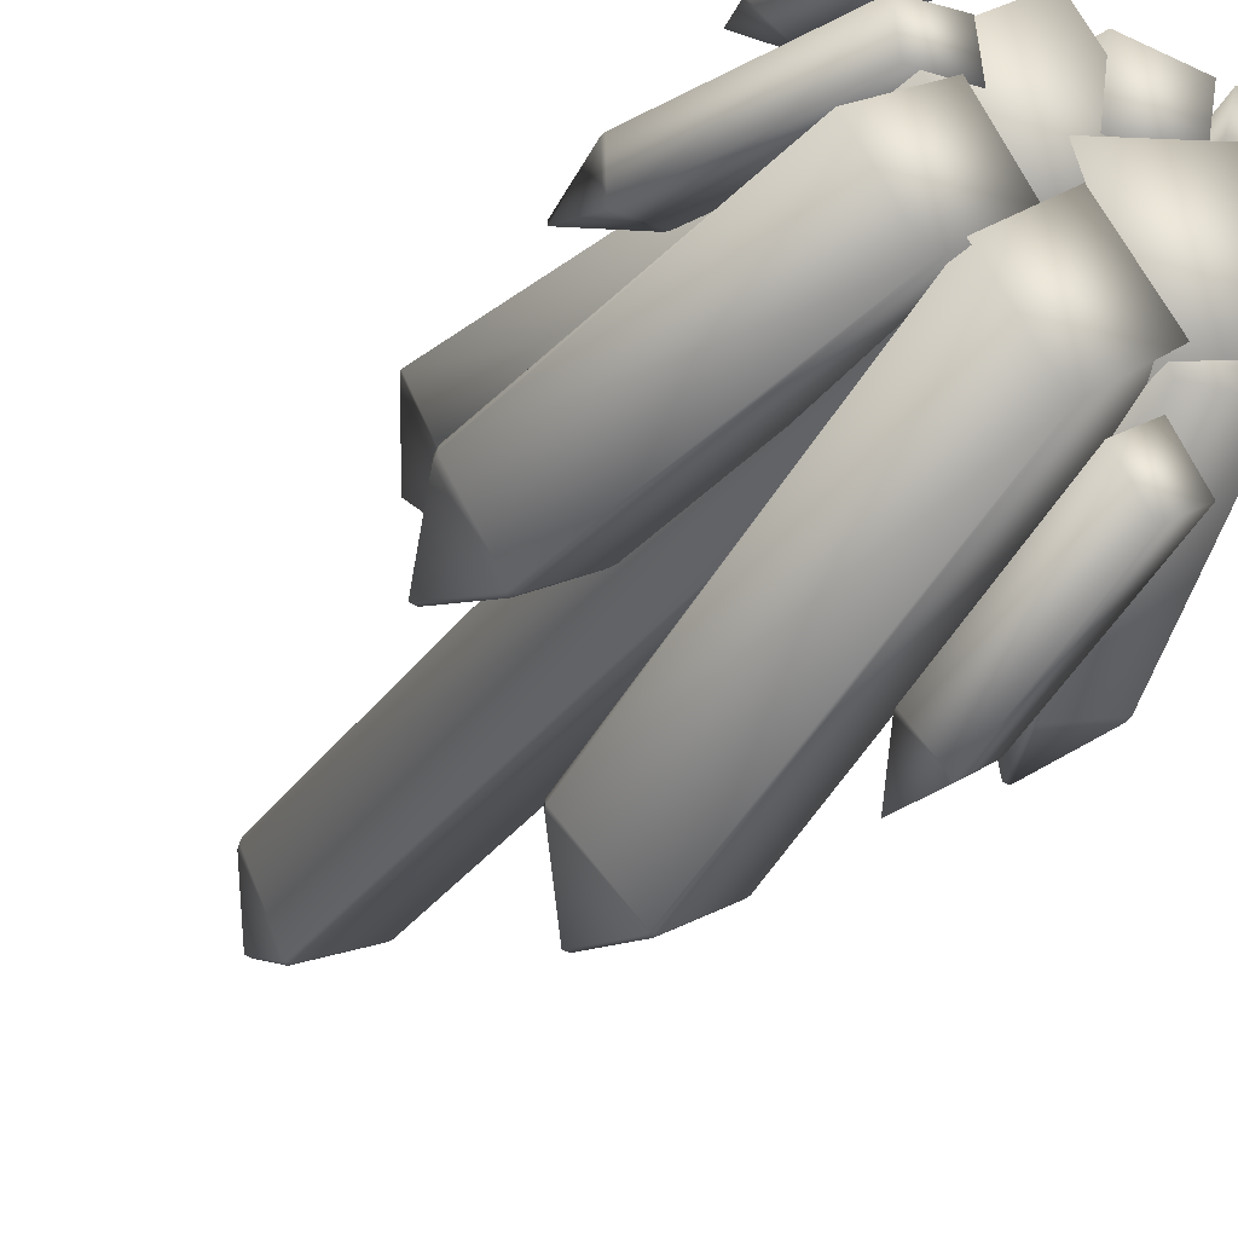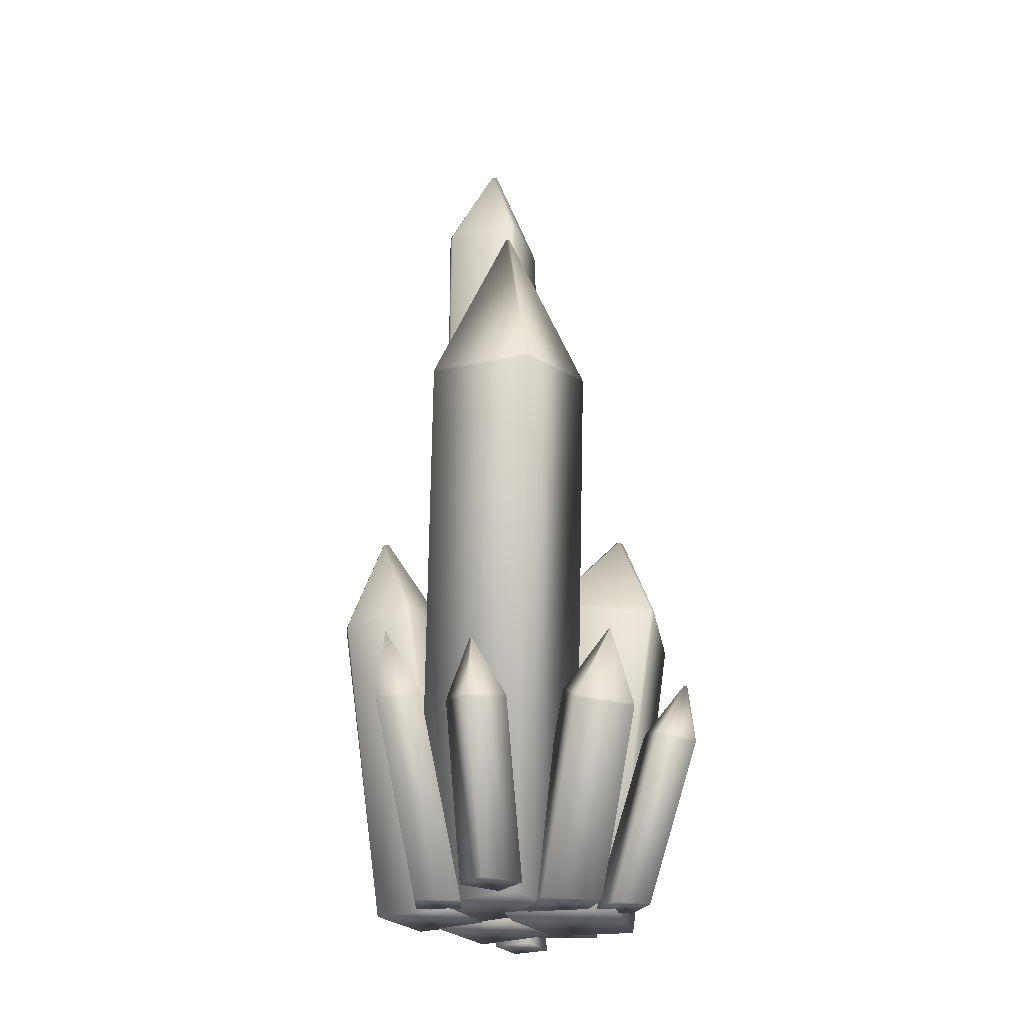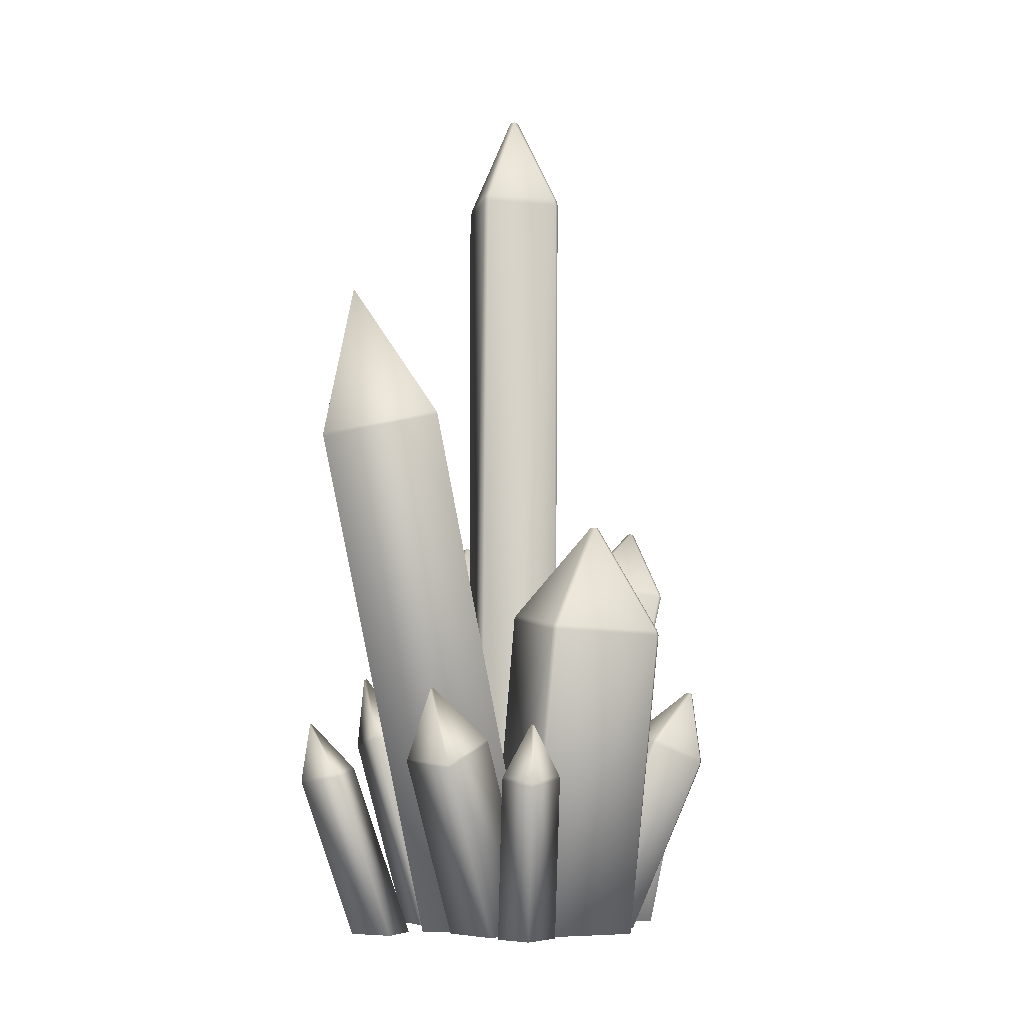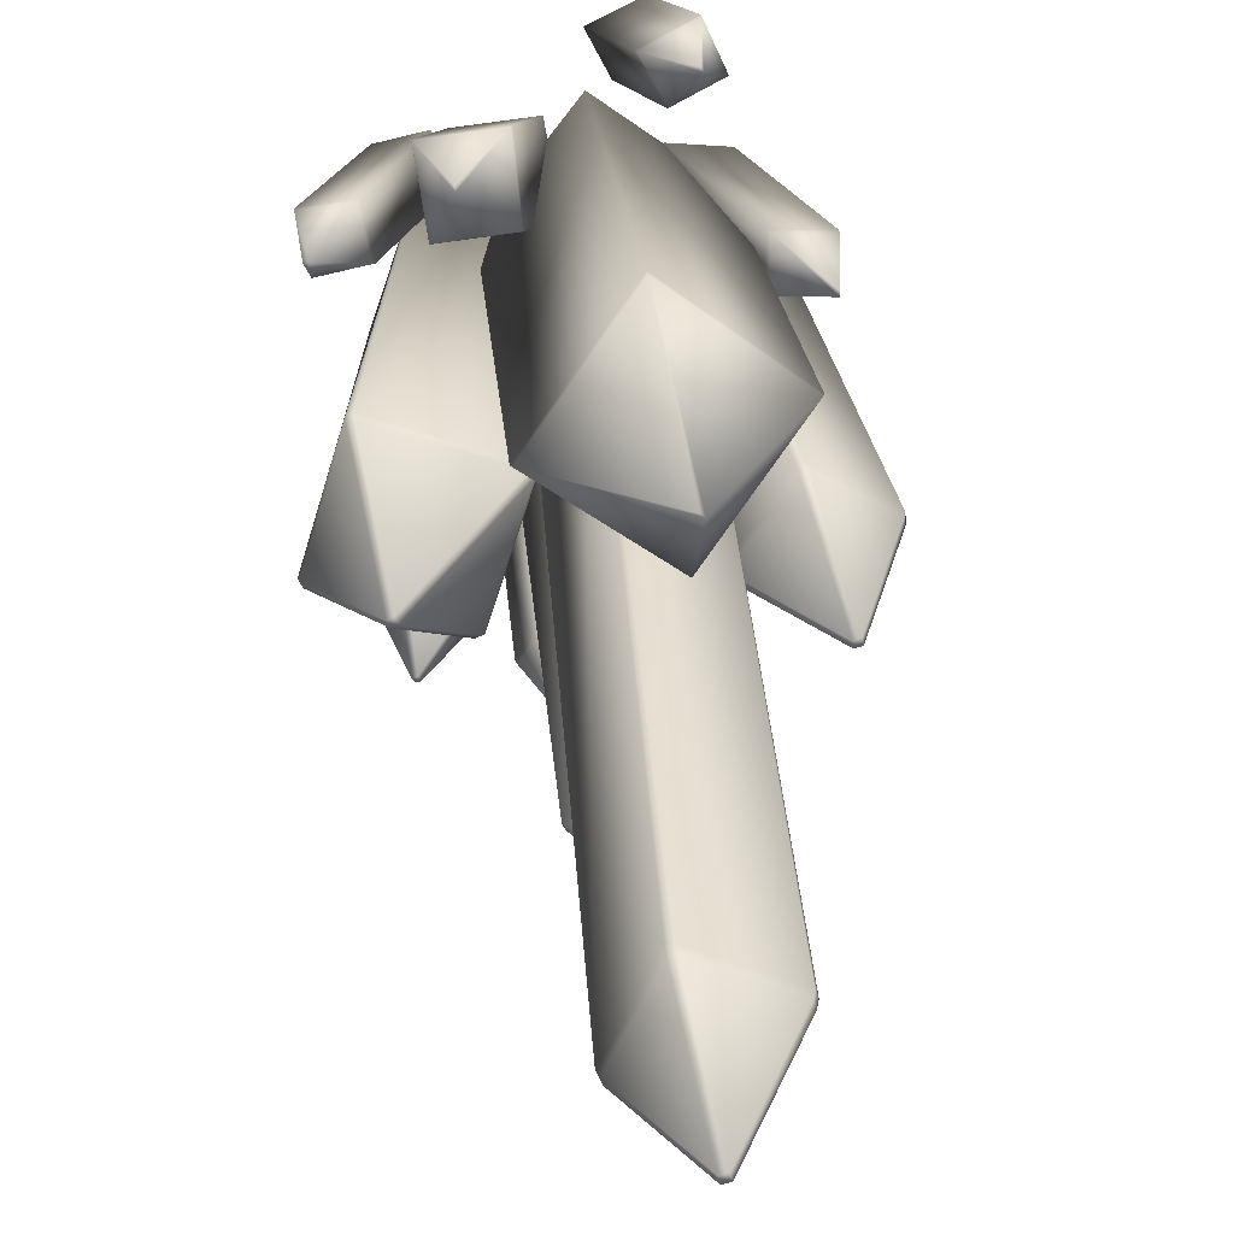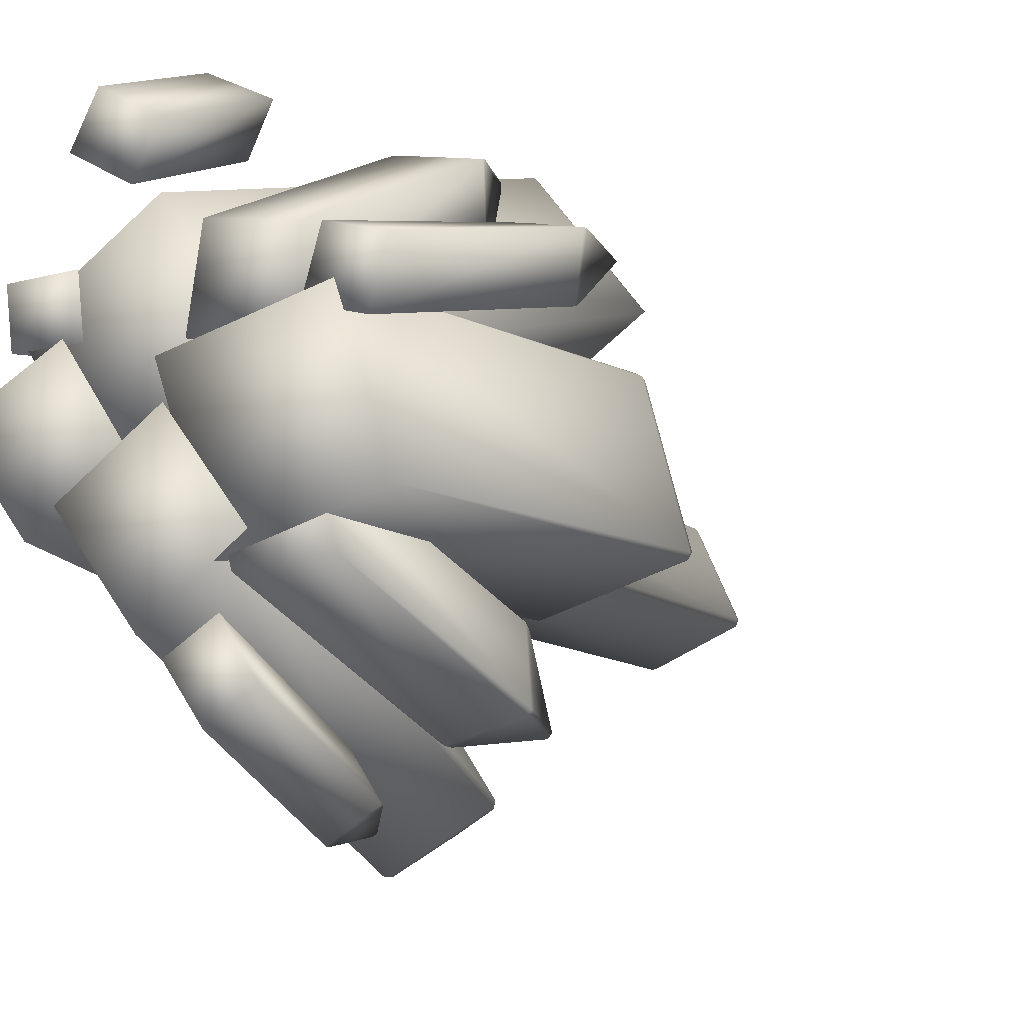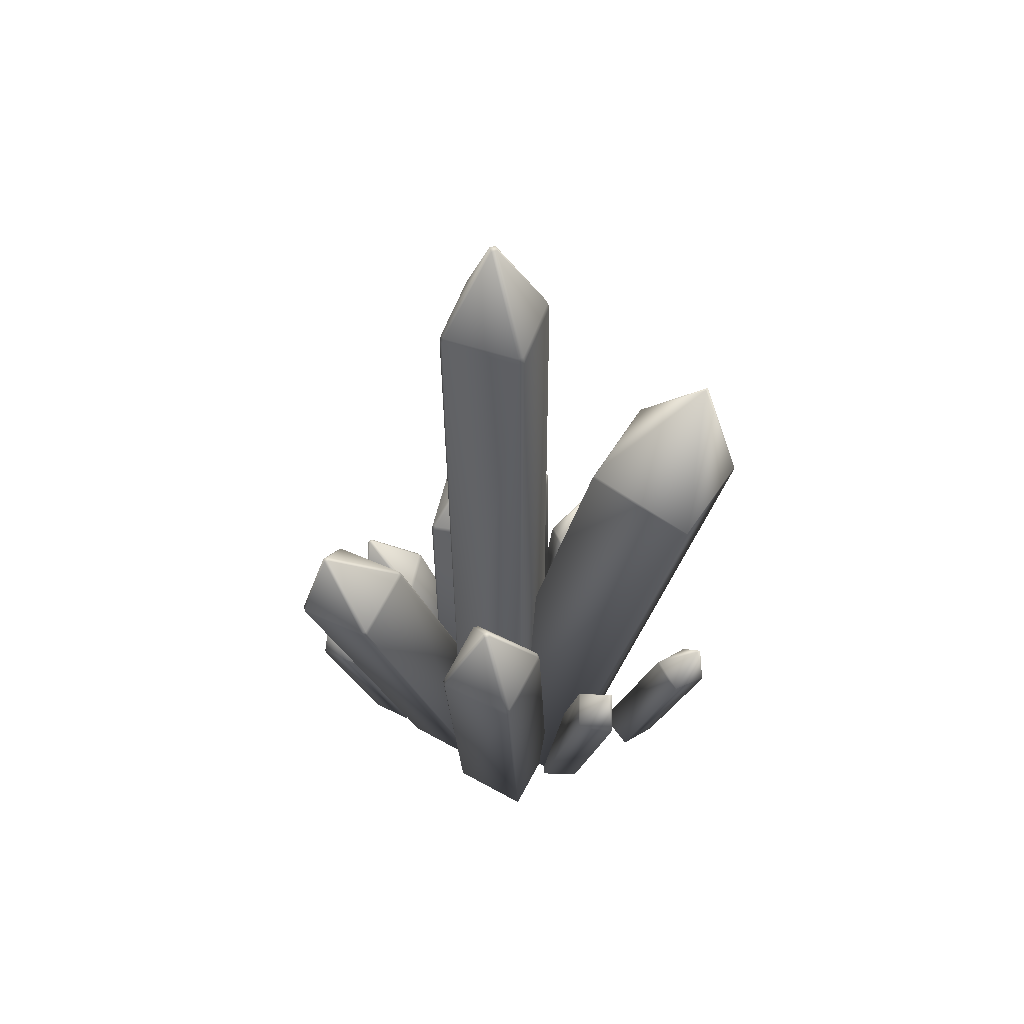
<metadata>
{"format":"obj","ext":"obj","renderer":"f3d","projection":"perspective","resolution":1024,"background":"white","views":[{"elev":-29.8,"azim":-28.3,"up":"+Z"},{"elev":-24.5,"azim":-6.2,"up":"+Y"},{"elev":-6.2,"azim":51.8,"up":"+Y"},{"elev":31.5,"azim":176.4,"up":"+Z"},{"elev":-8.3,"azim":23.6,"up":"+Z"},{"elev":55.5,"azim":-95.5,"up":"+Y"}]}
</metadata>
<code>
o Crystal
v 0.2735 -0.06499 -0.06498
v 0.2699 -0.0645 -0.07164
v 0.1996 0.08856 -0.01817
v 0.2029 0.08863 -0.01131
v 0.2123 -0.2546 -0.2103
v 0.2093 -0.2561 -0.2154
v 0.1819 -0.1563 -0.2242
v 0.1848 -0.1542 -0.2192
v -0.06918 -0.05077 -0.0559
v -0.1279 -0.05344 0.03494
v -0.06661 -0.5059 0.06091
v -0.00802 -0.5059 -0.02893
v -0.02364 -0.5 -0.08752
v -0.07443 -0.5 0.01404
v -0.07523 0.613 0.008368
v -0.02963 0.6125 -0.09022
v -0.1354 -0.05437 0.03657
v 0.01851 0.6234 0.05537
v 0.01959 0.6133 0.05798
v 0.02653 0.6133 0.05543
v 0.02585 0.6234 0.05262
v 0.06959 0.6229 -0.04194
v 0.003699 0.7588 -0.01526
v 0.1893 -0.2215 -0.139
v 0.1944 -0.2236 -0.1416
v 0.1797 -0.1526 -0.2161
v -0.07268 0.6232 0.00705
v -0.02894 0.6227 -0.08751
v 0.06693 0.6228 -0.04931
v -0.02161 0.6226 -0.09026
v 0.001746 0.7588 -0.02307
v -0.09669 0.005207 -0.2391
v -0.09858 -0.000831 -0.2366
v -0.09763 0.001035 -0.2307
v -0.09572 0.007161 -0.2329
v -0.006067 0.7588 -0.02112
v -0.07002 0.6232 0.01442
v -0.004113 0.7588 -0.0133
v 0.2128 -0.2618 -0.2089
v 0.194 -0.2294 -0.1371
v 0.1404 -0.5049 -0.02893
v 0.1658 -0.5049 -0.1129
v 0.08581 -0.03798 0.04617
v 0.2237 -0.05784 0.08715
v 0.1965 0.08902 -0.007307
v 0.06229 -0.5049 -0.04455
v 0.1892 -0.2275 -0.1347
v 0.1168 -0.2217 -0.1562
v 0.2302 -0.05876 0.08349
v -0.2195 -0.05901 -0.02718
v -0.2208 -0.06977 -0.02562
v -0.2193 -0.06911 -0.01812
v -0.2179 -0.05835 -0.01922
v 0.1321 -0.04464 -0.1126
v -0.03019 -0.01729 -0.3275
v -0.02987 -0.02408 -0.3279
v 0.1255 -0.04367 -0.109
v 0.08227 -0.03744 0.0395
v 0.1933 0.09001 -0.01417
v -0.02721 0.1118 -0.2797
v -0.02789 0.1103 -0.2862
v 0.2747 -0.07214 -0.06655
v 0.2303 -0.06574 0.08602
v -0.1375 -0.04423 0.03316
v -0.168 0.08272 -0.04412
v -0.1296 -0.04321 0.03139
v -0.0734 -0.04066 -0.05558
v -0.1602 0.08448 -0.04635
v -0.07499 -0.04138 -0.06354
v -0.1554 -0.05551 -0.1159
v -0.1613 0.08303 -0.05436
v 0.1169 -0.2174 -0.1647
v 0.12 -0.216 -0.1596
v 0.177 -0.1536 -0.2215
v -0.1633 -0.05645 -0.1141
v -0.1693 0.08289 -0.05223
v -0.009973 -0.5039 -0.06604
v -0.1096 -0.5039 0.07068
v -0.1135 0.2313 0.2528
v -0.0177 0.2639 0.1241
v -0.01054 0.03086 -0.1748
v 0.001746 -0.5069 -0.1656
v -0.07052 -0.5069 -0.06604
v -0.004042 0.03099 -0.1759
v 0.06246 0.008485 -0.2643
v -0.02078 0.1123 -0.2813
v 0.1587 -0.2262 0.1554
v 0.1189 -0.5049 0.03943
v 0.03886 -0.5049 0.0531
v 0.08074 -0.2202 0.1677
v 0.0615 0.006489 -0.2705
v -0.02368 -0.01721 -0.3286
v -0.02139 0.1099 -0.2875
v 0.06425 -0.5059 -0.1149
v 0.01346 -0.5059 0.04138
v 0.07906 -0.04395 0.04107
v 0.1235 -0.05036 -0.1115
v 0.1399 -0.2505 -0.236
v -0.009661 0.02551 -0.1708
v 0.02128 -0.5069 0.006227
v 0.1348 -0.2485 -0.2334
v 0.1139 -0.223 -0.161
v 0.1326 -0.2555 -0.2327
v 0.1375 -0.2574 -0.2352
v 0.07987 -0.5049 -0.1227
v 0.07213 0.6127 -0.04315
v 0.06958 0.6127 -0.05009
v -0.02373 -0.02397 -0.3289
v 0.2098 -0.2632 -0.2136
v -0.1621 -0.0671 -0.1165
v 0.2241 -0.06484 0.08944
v 0.1619 -0.5059 0.08826
v 0.2127 -0.5059 -0.06604
v 0.09354 -0.5069 -0.09143
v 0.06424 0.000508 -0.2689
v -0.1623 -0.5059 0.000368
v -0.09591 -0.5059 -0.09143
v 0.08244 -0.04444 0.04734
v -0.1123 0.2364 0.2536
v -0.01783 0.2686 0.1266
v -0.07268 0.6131 0.01531
v 0.01932 -0.5 0.06287
v -0.02268 0.6125 -0.09277
v 0.115 -0.5039 0.03162
v 0.01542 -0.5039 0.1664
v 0.1297 -0.05125 -0.1149
v 0.2713 -0.07165 -0.07282
v 0.06519 0.002374 -0.2631
v -0.003517 0.02562 -0.1718
v 0.1375 -0.1493 0.238
v 0.1584 -0.2228 0.1578
v 0.08228 -0.2169 0.1699
v 0.1365 -0.5049 0.1332
v 0.05253 -0.5049 0.1429
v -0.1547 -0.06617 -0.1181
v -0.07074 -0.05143 -0.06341
v -0.01145 0.4465 0.2792
v 0.07206 -0.5 -0.0387
v 0.1704 -0.257 0.2347
v 0.1708 -0.2611 0.2339
v 0.08821 -0.2548 0.2469
v 0.1107 0.2492 0.2125
v 0.1091 0.2541 0.2137
v 0.01126 0.2207 0.3452
v 0.01175 0.2155 0.3455
v 0.1381 -0.1514 0.2428
v 0.08942 -0.2507 0.2475
v -0.007113 0.446 0.2823
f 1 2 3 4
f 5 6 7 8
f 9 10 11 12
f 13 14 15 16
f 10 17 11
f 18 19 20 21
f 21 22 23
f 24 25 8 26
f 15 27 28 16
f 29 30 31
f 32 33 34 35
f 28 27 36
f 37 18 38
f 39 40 41 42
f 43 44 45
f 46 41 47 48
f 49 1 4
f 50 51 52 53
f 2 54 3
f 33 32 55 56
f 57 58 59
f 32 35 60 61
f 62 1 49 63
f 53 64 65
f 66 67 68
f 69 70 71
f 72 73 26 74
f 75 50 76
f 77 78 79 80
f 35 81 60
f 82 83 33 56
f 84 85 86
f 87 88 89 90
f 91 92 93
f 55 32 61
f 58 43 45 59
f 94 95 96 97
f 73 24 26
f 25 5 8
f 9 67 66 10
f 6 98 7
f 99 34 83 100
f 101 72 74
f 72 102 48 73
f 40 47 41
f 54 57 59 3
f 103 104 105
f 30 28 36 31
f 67 69 71 68
f 17 64 53 52
f 22 29 31 23
f 22 106 107 29
f 92 108 56 55
f 85 91 93 86
f 39 109 6 5
f 102 103 105 46
f 99 81 35 34
f 81 84 86 60
f 51 50 75 110
f 24 47 40 25
f 44 111 63 49
f 76 65 68 71
f 112 113 62 63
f 114 82 108 115
f 12 11 116 117
f 64 66 68 65
f 18 21 23 38
f 95 112 111 118
f 79 119 120 80
f 121 15 14
f 48 102 46
f 20 19 122
f 47 24 73 48
f 30 123 16 28
f 108 92 91 115
f 124 125 78 77
f 42 41 46 105
f 126 54 2 127
f 27 15 121 37
f 123 30 29 107
f 14 122 19 121
f 113 94 126 127
f 128 85 84 129
f 17 52 116 11
f 36 38 23 31
f 44 49 4 45
f 111 44 43 118
f 130 131 132
f 96 58 57 97
f 58 96 118 43
f 56 108 82
f 115 128 114
f 129 99 100
f 117 116 51 110
f 59 45 4 3
f 98 104 103 101
f 133 134 89 88
f 104 98 6 109
f 12 117 135 136
f 54 126 97 57
f 98 101 74 7
f 81 99 129 84
f 120 119 137
f 106 22 21 20
f 74 26 8 7
f 39 5 25 40
f 1 62 127 2
f 64 17 10 66
f 19 18 37 121
f 109 39 42
f 138 13 123 107
f 122 138 106 20
f 92 55 61 93
f 104 109 42 105
f 132 131 87 90
f 113 112 95 94
f 27 37 38 36
f 102 72 101 103
f 85 128 115 91
f 70 135 110 75
f 52 51 116
f 128 129 100 114
f 136 9 12
f 110 135 117
f 107 106 138
f 16 123 13
f 67 9 136 69
f 70 75 76 71
f 63 111 112
f 118 96 95
f 127 62 113
f 97 126 94
f 61 60 86 93
f 50 53 65 76
f 135 70 69 136
f 114 100 83 82
f 34 33 83
f 131 139 140 87
f 134 141 90 89
f 142 143 144 145
f 124 77 80 142
f 133 140 141 134
f 146 139 130
f 139 147 141 140
f 144 148 137
f 143 137 148
f 145 144 119 79
f 130 147 146
f 130 139 131
f 140 133 88 87
f 146 147 139
f 130 132 147
f 147 132 90 141
f 143 120 137
f 119 144 137
f 144 143 148
f 125 124 142 145
f 80 120 143 142
f 145 79 78 125
o Crystal.001
v -0.1724 -0.2202 0.1008
v -0.1189 -0.2089 0.1079
v -0.1164 -0.2145 0.1062
v -0.1719 -0.2262 0.09882
v -0.05489 -0.5049 0.1136
v -0.1174 -0.5049 0.1078
v -0.1115 -0.5049 0.0531
v -0.04904 -0.5049 0.05701
v -0.1685 -0.1313 0.1448
v -0.1212 -0.2186 0.1613
v -0.119 -0.2246 0.1613
v -0.169 -0.1322 0.1497
v -0.1799 -0.2309 0.1535
v -0.1794 -0.2373 0.1533
f 149 150 151 152
f 153 154 155 156
f 157 150 149
f 151 156 155 152
f 150 158 159 151
f 160 158 157
f 157 161 160
f 159 153 156 151
f 158 161 162 159
f 161 149 152 162
f 160 161 158
f 157 149 161
f 157 158 150
f 162 154 153 159
f 154 162 152 155
o Crystal.002
v 0.09098 -0.2731 -0.2819
v 0.05923 -0.2639 -0.2383
v 0.05955 -0.2685 -0.2353
v 0.09253 -0.2781 -0.2806
v 0.02358 -0.5058 -0.1848
v 0.05858 -0.5058 -0.2369
v 0.1038 -0.5058 -0.2056
v 0.07054 -0.5058 -0.1526
v 0.0505 -0.2005 -0.2995
v 0.01341 -0.2718 -0.2658
v 0.01232 -0.2767 -0.2639
v 0.04639 -0.2013 -0.3023
v 0.04826 -0.2819 -0.3136
v 0.0482 -0.2871 -0.3132
f 163 164 165 166
f 167 168 169 170
f 171 164 163
f 165 170 169 166
f 164 172 173 165
f 174 172 171
f 171 175 174
f 173 167 170 165
f 172 175 176 173
f 175 163 166 176
f 174 175 172
f 171 163 175
f 171 172 164
f 176 168 167 173
f 168 176 166 169
o Crystal.003
v 0.2169 -0.2731 0.1734
v 0.2059 -0.2639 0.1207
v 0.2034 -0.2685 0.1189
v 0.2148 -0.2781 0.1737
v 0.1902 -0.5058 0.05832
v 0.2053 -0.5058 0.1192
v 0.1517 -0.5058 0.1318
v 0.1348 -0.5058 0.0715
v 0.2571 -0.2005 0.1553
v 0.257 -0.2718 0.1052
v 0.2564 -0.2767 0.1031
v 0.2619 -0.2013 0.1541
v 0.2691 -0.2819 0.1631
v 0.2688 -0.2871 0.1627
f 177 178 179 180
f 181 182 183 184
f 185 178 177
f 179 184 183 180
f 178 186 187 179
f 188 186 185
f 185 189 188
f 187 181 184 179
f 186 189 190 187
f 189 177 180 190
f 188 189 186
f 185 177 189
f 185 186 178
f 190 182 181 187
f 182 190 180 183
o Crystal.004
v -0.08949 -0.2731 0.2774
v -0.0405 -0.2639 0.2549
v -0.0393 -0.2685 0.2521
v -0.09019 -0.2781 0.2754
v 0.01674 -0.5058 0.2256
v -0.03925 -0.5058 0.2539
v -0.06346 -0.5058 0.2046
v -0.008509 -0.5058 0.1745
v -0.06278 -0.2005 0.3125
v -0.01395 -0.2718 0.3012
v -0.01208 -0.2767 0.3001
v -0.06054 -0.2013 0.3169
v -0.06771 -0.2819 0.3259
v -0.06744 -0.2871 0.3256
f 191 192 193 194
f 195 196 197 198
f 199 192 191
f 193 198 197 194
f 192 200 201 193
f 202 200 199
f 199 203 202
f 201 195 198 193
f 200 203 204 201
f 203 191 194 204
f 202 203 200
f 199 191 203
f 199 200 192
f 204 196 195 201
f 196 204 194 197

</code>
